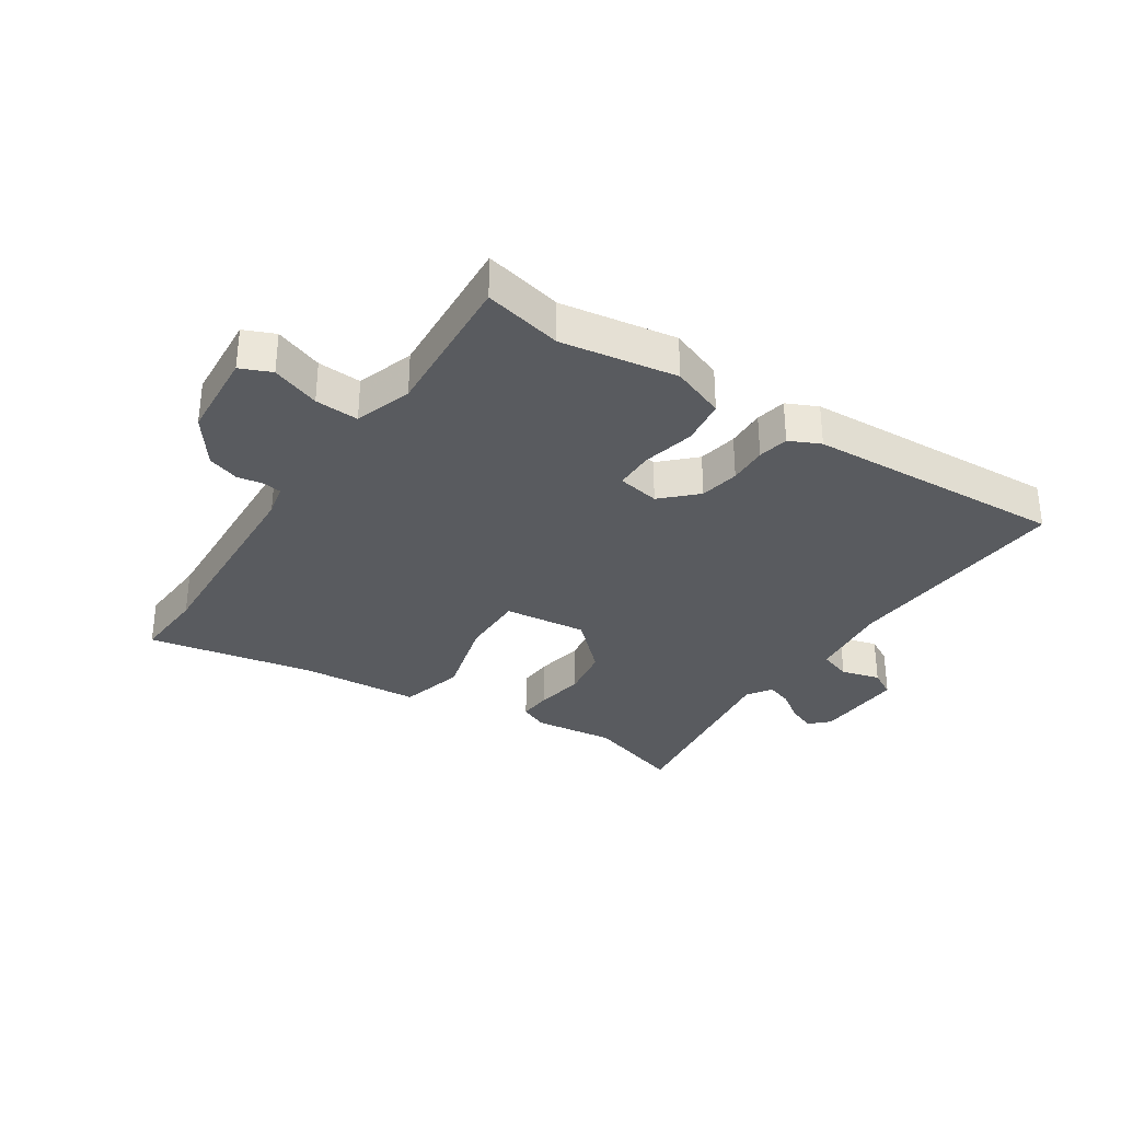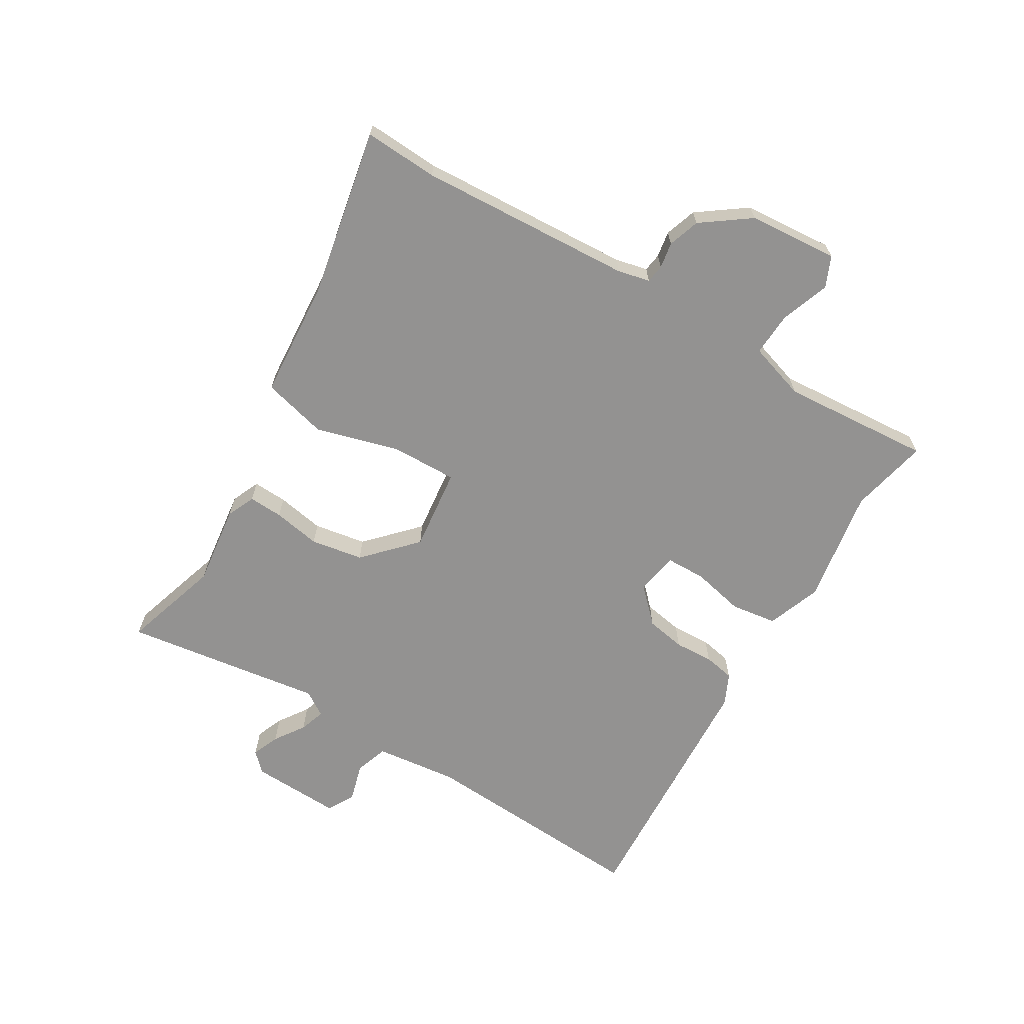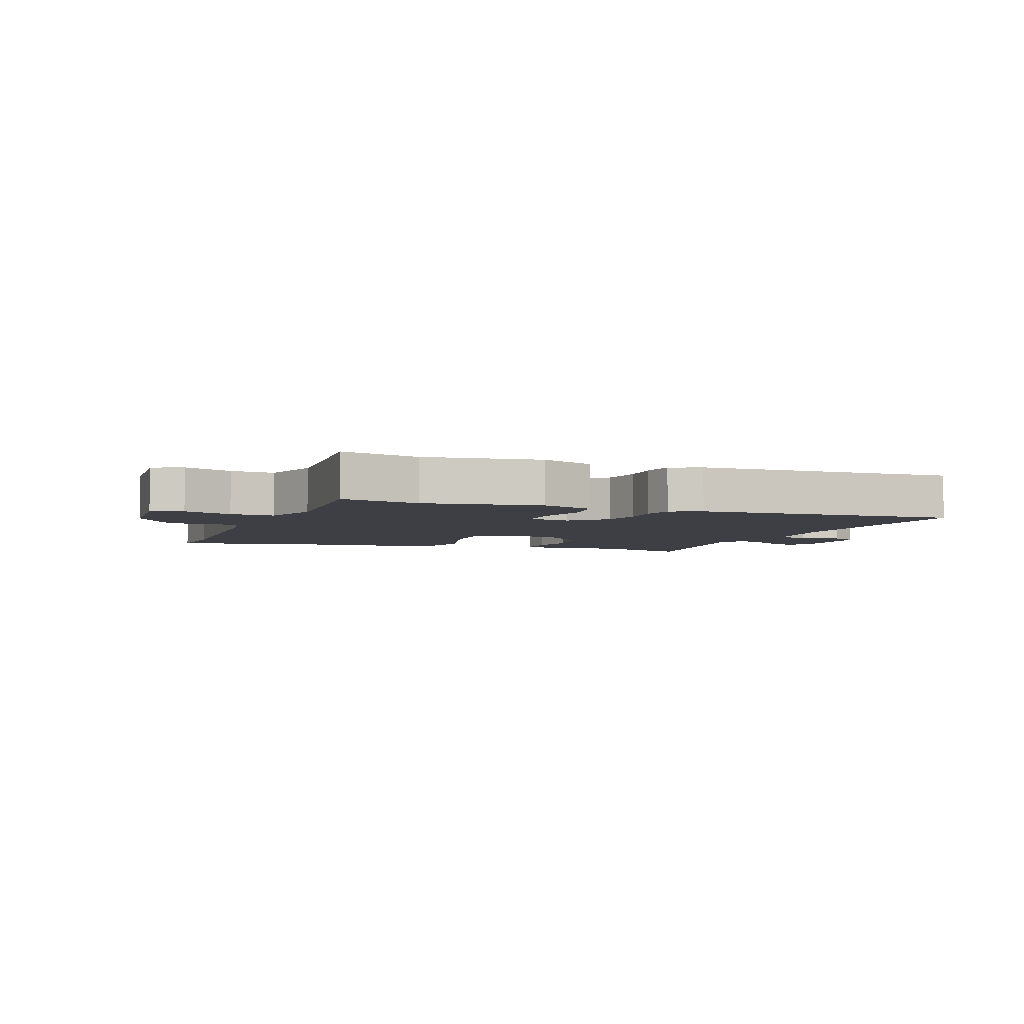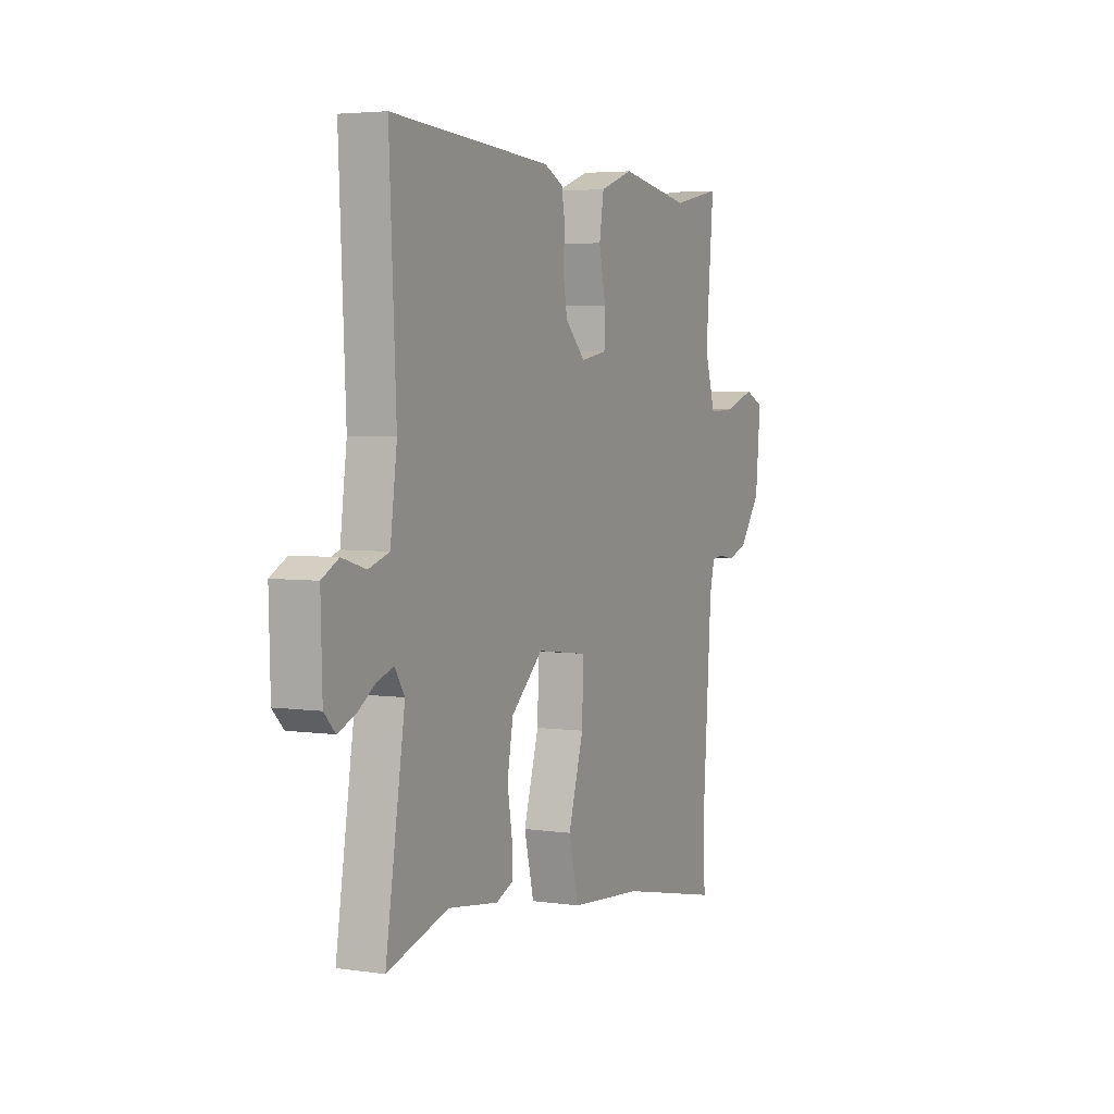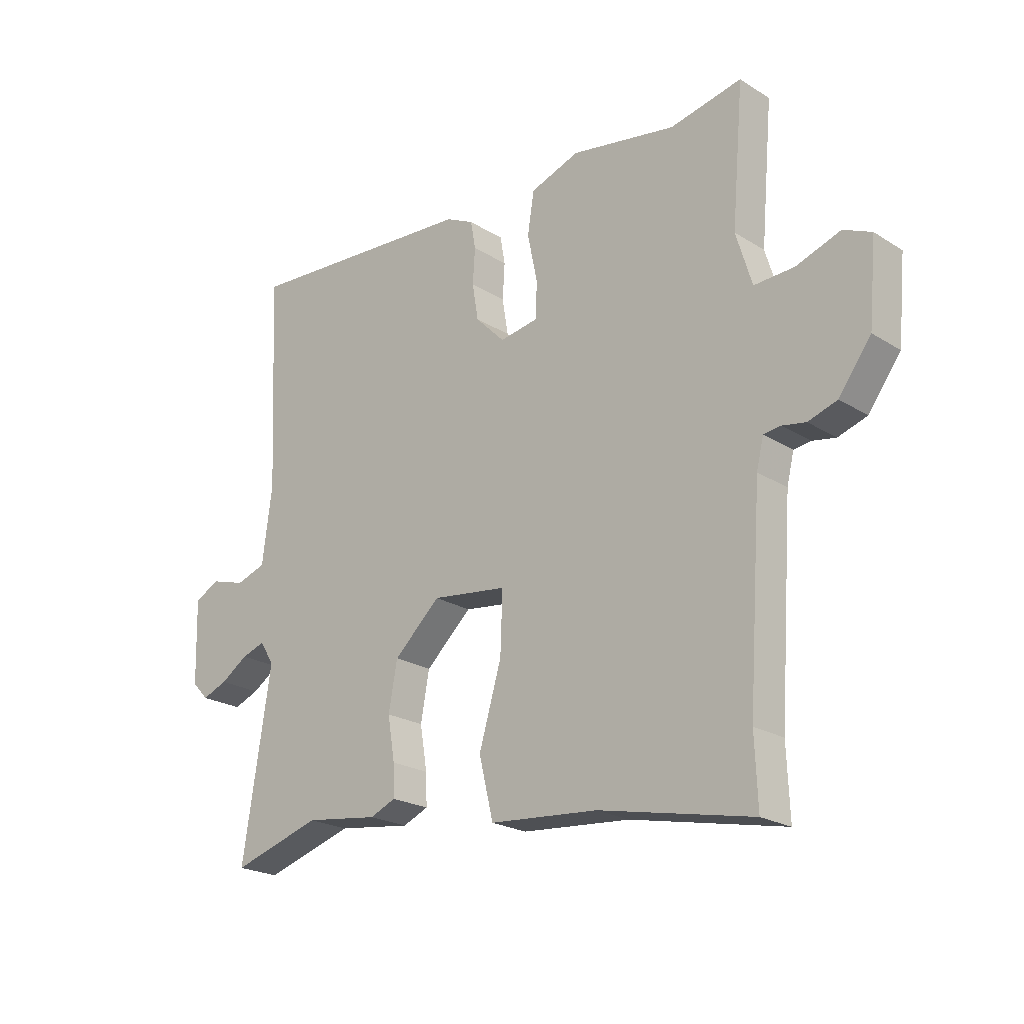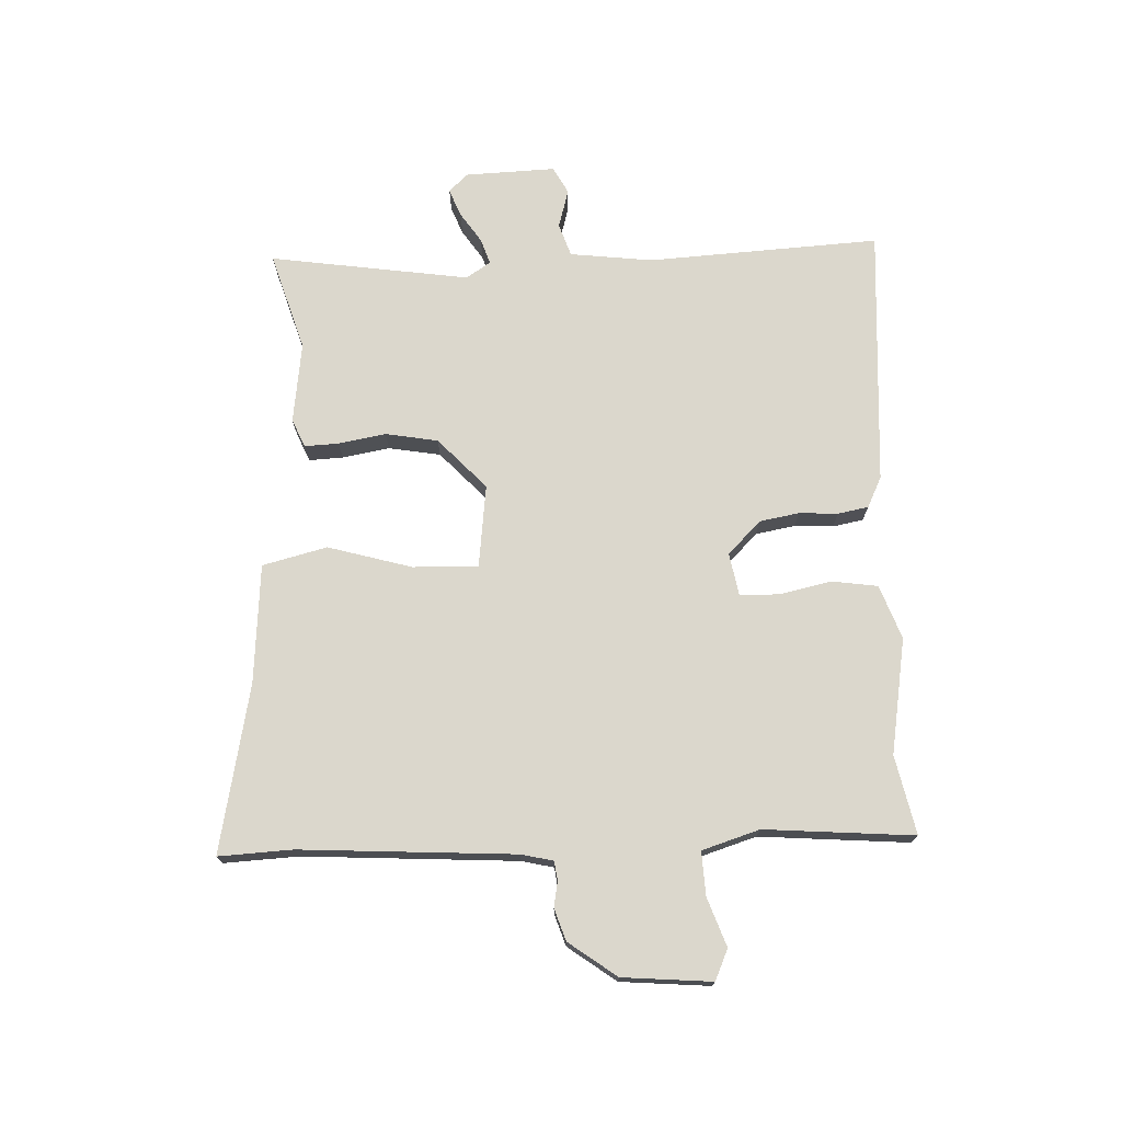
<metadata>
{"format":"obj","ext":"obj","renderer":"f3d","projection":"perspective","resolution":1024,"background":"white","views":[{"elev":-32.4,"azim":-34.5,"up":"+Y"},{"elev":-66.5,"azim":-121.7,"up":"+Y"},{"elev":-4.5,"azim":-22.1,"up":"+Y"},{"elev":4.2,"azim":115.5,"up":"+Z"},{"elev":-22.2,"azim":-137.1,"up":"+Z"},{"elev":73.2,"azim":-92.8,"up":"+Y"}]}
</metadata>
<code>
v -0.525 0.07 0.505
v -0.394 0.07 0.478
v -0.202 0.07 0.512
v -0.112 0.07 0.48
v -0.1 0.07 0.404
v -0.118 0.07 0.317
v -0.116 0.07 0.251
v -0.045 0.07 0.239
v 0.009 0.07 0.294
v 0.02 0.07 0.36
v 0.016 0.07 0.425
v 0.025 0.07 0.476
v 0.076 0.07 0.501
v 0.507 0.07 0.531
v 0.489 0.07 0.144
v 0.507 0.07 0.006
v 0.562 0.07 -0.012
v 0.626 0.07 0.007
v 0.671 0.07 -0.017
v 0.667 0.07 -0.168
v 0.637 0.07 -0.199
v 0.591 0.07 -0.181
v 0.541 0.07 -0.148
v 0.498 0.07 -0.134
v 0.472 0.07 -0.175
v 0.524 0.07 -0.507
v 0.36 0.07 -0.458
v 0.225 0.07 -0.477
v 0.178 0.07 -0.457
v 0.18 0.07 -0.4
v 0.193 0.07 -0.321
v 0.177 0.07 -0.234
v 0.092 0.07 -0.156
v -0.046 0.07 -0.174
v -0.042 0.07 -0.283
v -0.001 0.07 -0.422
v -0.027 0.07 -0.53
v -0.225 0.07 -0.547
v -0.504 0.07 -0.606
v -0.499 0.07 -0.483
v -0.524 0.07 -0.126
v -0.537 0.07 -0.073
v -0.568 0.07 -0.069
v -0.611 0.07 -0.077
v -0.664 0.07 -0.06
v -0.723 0.07 0.019
v -0.737 0.07 0.168
v -0.686 0.07 0.191
v -0.605 0.07 0.163
v -0.532 0.07 0.16
v -0.503 0.07 0.256
v -0.525 0 0.505
v -0.394 0 0.478
v -0.202 0 0.512
v -0.112 0 0.48
v -0.1 0 0.404
v -0.118 0 0.317
v -0.116 0 0.251
v -0.045 0 0.239
v 0.009 0 0.294
v 0.02 0 0.36
v 0.016 0 0.425
v 0.025 0 0.476
v 0.076 0 0.501
v 0.507 0 0.531
v 0.489 0 0.144
v 0.507 0 0.006
v 0.562 0 -0.012
v 0.626 0 0.007
v 0.671 0 -0.017
v 0.667 0 -0.168
v 0.637 0 -0.199
v 0.591 0 -0.181
v 0.541 0 -0.148
v 0.498 0 -0.134
v 0.472 0 -0.175
v 0.524 0 -0.507
v 0.36 0 -0.458
v 0.225 0 -0.477
v 0.178 0 -0.457
v 0.18 0 -0.4
v 0.193 0 -0.321
v 0.177 0 -0.234
v 0.092 0 -0.156
v -0.046 0 -0.174
v -0.042 0 -0.283
v -0.001 0 -0.422
v -0.027 0 -0.53
v -0.225 0 -0.547
v -0.504 0 -0.606
v -0.499 0 -0.483
v -0.524 0 -0.126
v -0.537 0 -0.073
v -0.568 0 -0.069
v -0.611 0 -0.077
v -0.664 0 -0.06
v -0.723 0 0.019
v -0.737 0 0.168
v -0.686 0 0.191
v -0.605 0 0.163
v -0.532 0 0.16
v -0.503 0 0.256
f 46 47 48 49
f 46 49 50
f 43 44 45 46
f 42 43 46 50
f 41 42 50 51
f 38 39 40
f 38 40 41 51
f 35 36 37 38
f 34 35 38 51
f 28 29 30 31
f 27 28 31 32
f 25 26 27 32
f 24 25 32 33
f 20 21 22 23
f 20 23 24
f 17 18 19 20
f 16 17 20 24
f 15 16 24 33
f 10 11 12 13
f 9 10 13 14
f 8 9 14 15
f 3 4 5 6
f 2 3 6 7
f 1 2 7
f 51 1 7
f 15 33 34 51
f 7 8 15 51
f 100 99 98 97
f 101 100 97
f 97 96 95 94
f 101 97 94 93
f 102 101 93 92
f 91 90 89
f 102 92 91 89
f 89 88 87 86
f 102 89 86 85
f 82 81 80 79
f 83 82 79 78
f 83 78 77 76
f 84 83 76 75
f 74 73 72 71
f 75 74 71
f 71 70 69 68
f 75 71 68 67
f 84 75 67 66
f 64 63 62 61
f 65 64 61 60
f 66 65 60 59
f 57 56 55 54
f 58 57 54 53
f 58 53 52
f 58 52 102
f 102 85 84 66
f 102 66 59 58
f 1 52 53 2
f 2 53 54 3
f 3 54 55 4
f 4 55 56 5
f 5 56 57 6
f 6 57 58 7
f 7 58 59 8
f 8 59 60 9
f 9 60 61 10
f 10 61 62 11
f 11 62 63 12
f 12 63 64 13
f 13 64 65 14
f 14 65 66 15
f 15 66 67 16
f 16 67 68 17
f 17 68 69 18
f 18 69 70 19
f 19 70 71 20
f 20 71 72 21
f 21 72 73 22
f 22 73 74 23
f 23 74 75 24
f 24 75 76 25
f 25 76 77 26
f 26 77 78 27
f 27 78 79 28
f 28 79 80 29
f 29 80 81 30
f 30 81 82 31
f 31 82 83 32
f 32 83 84 33
f 33 84 85 34
f 34 85 86 35
f 35 86 87 36
f 36 87 88 37
f 37 88 89 38
f 38 89 90 39
f 39 90 91 40
f 40 91 92 41
f 41 92 93 42
f 42 93 94 43
f 43 94 95 44
f 44 95 96 45
f 45 96 97 46
f 46 97 98 47
f 47 98 99 48
f 48 99 100 49
f 49 100 101 50
f 50 101 102 51
f 51 102 52 1

</code>
